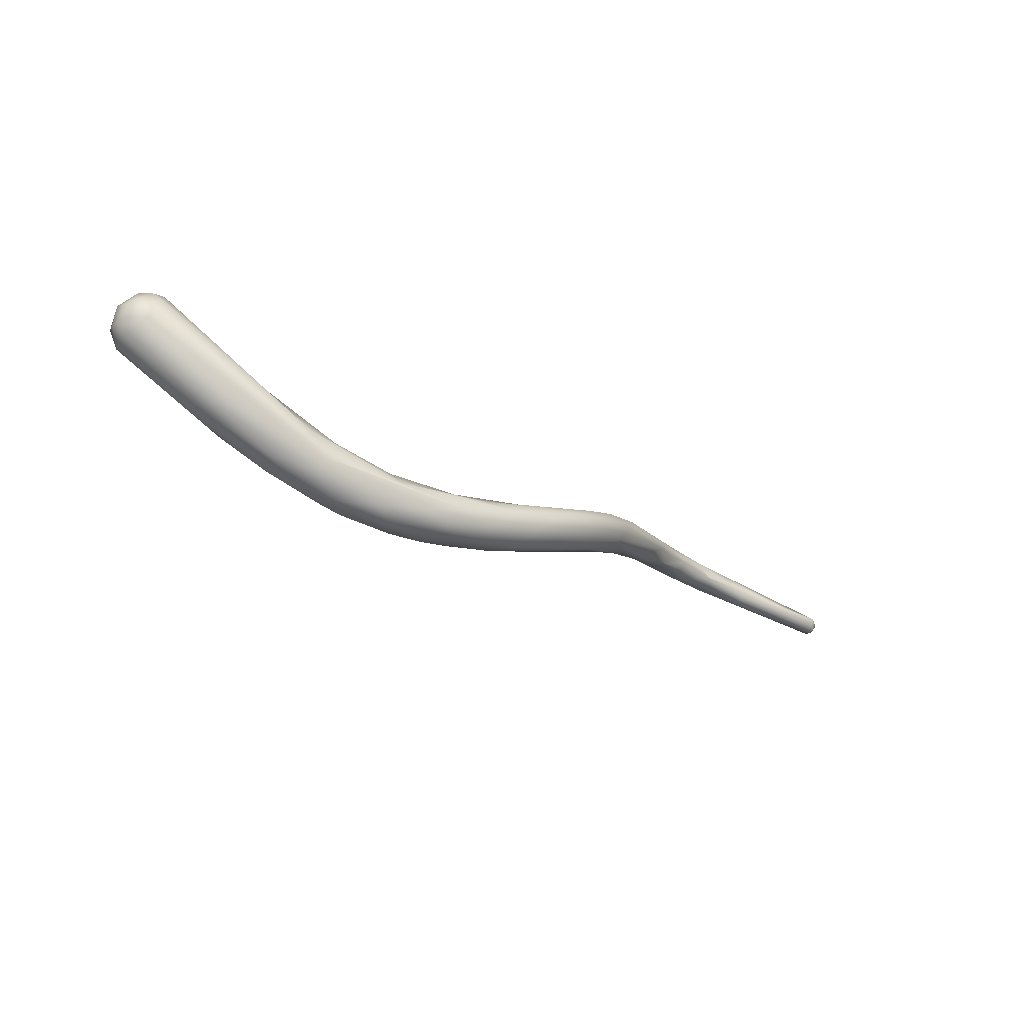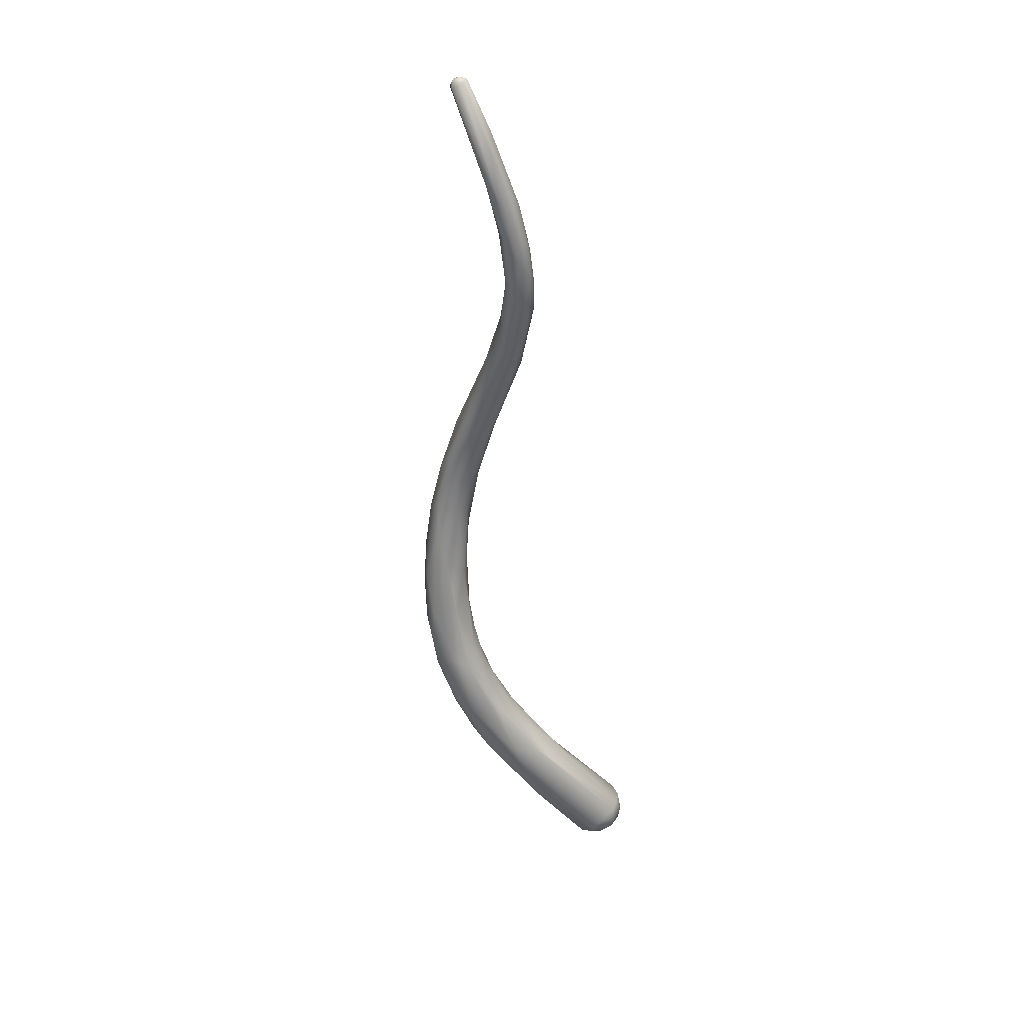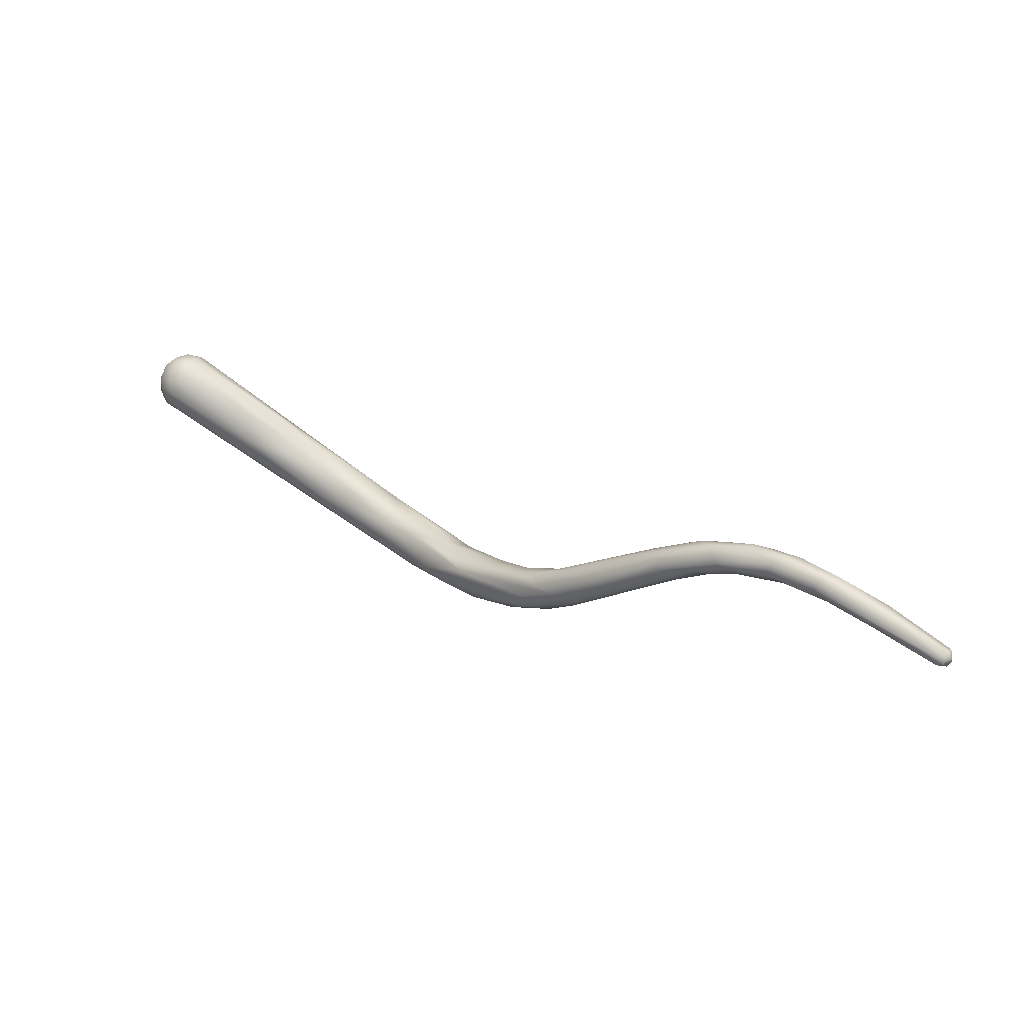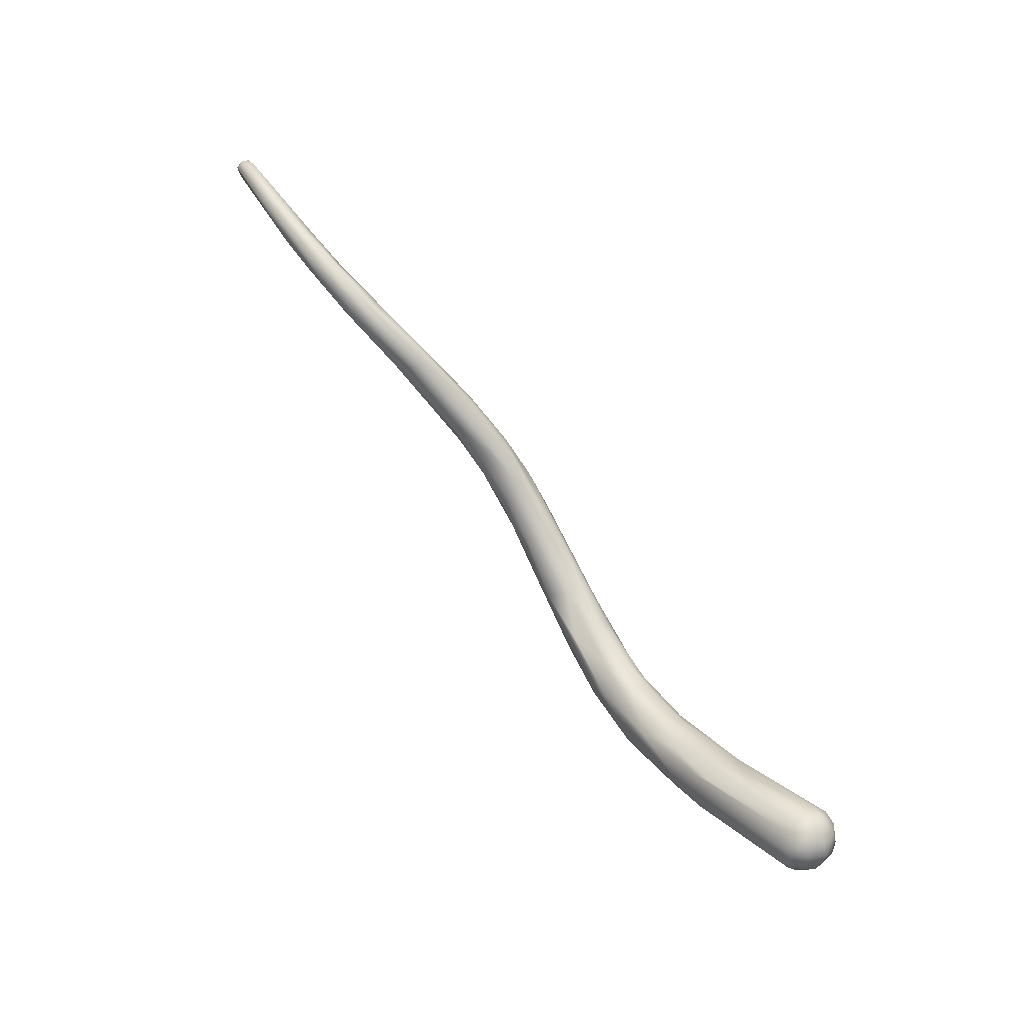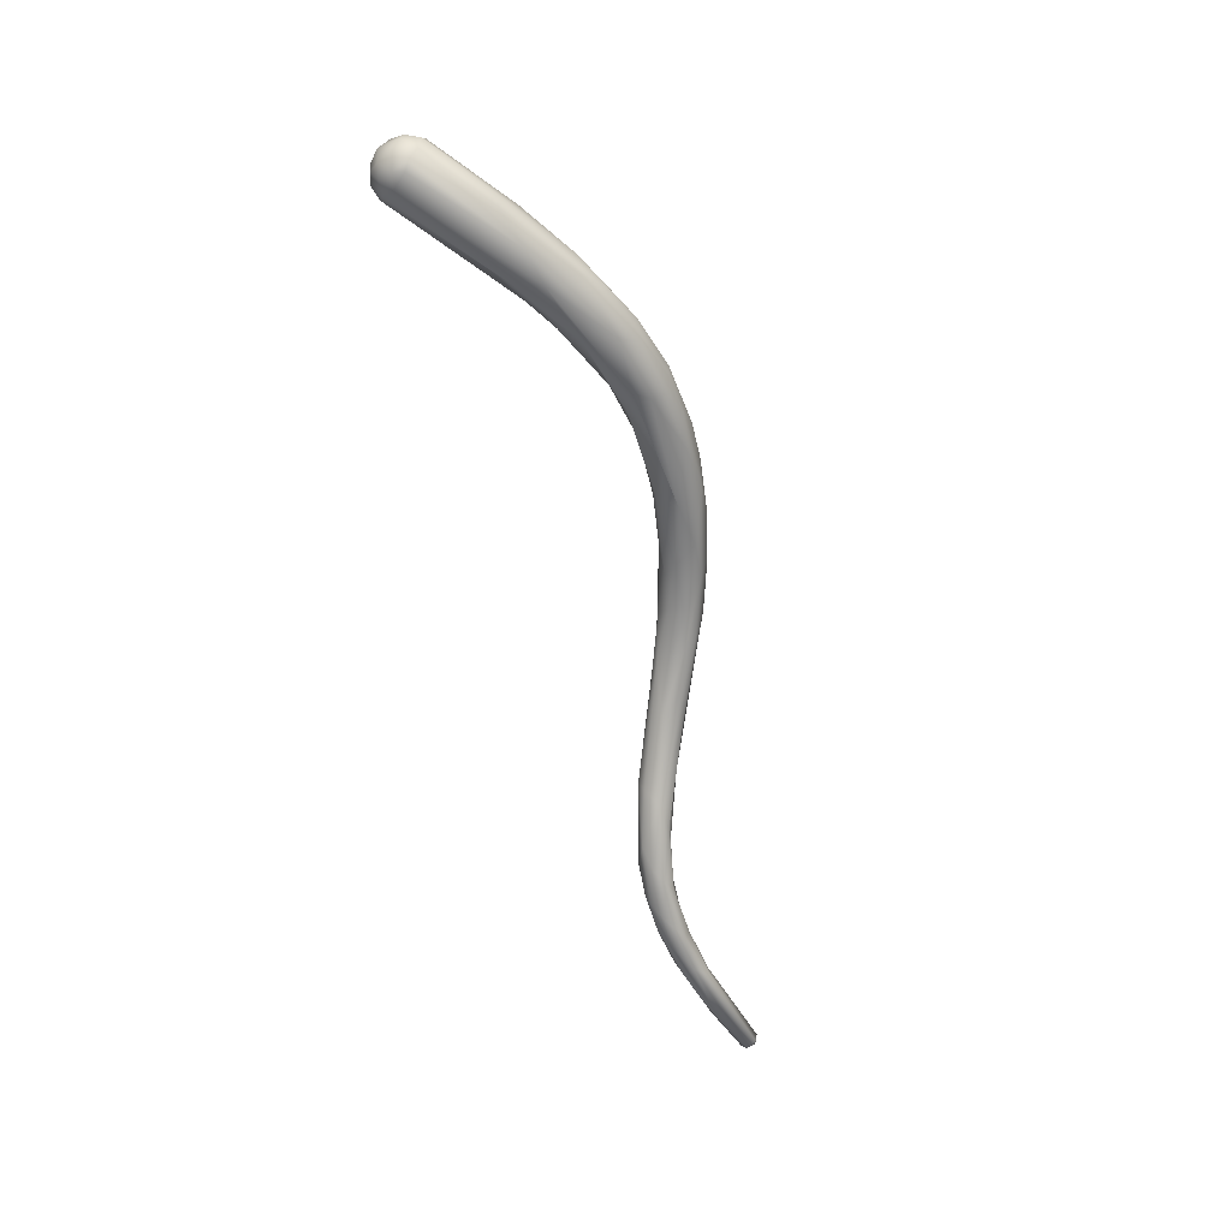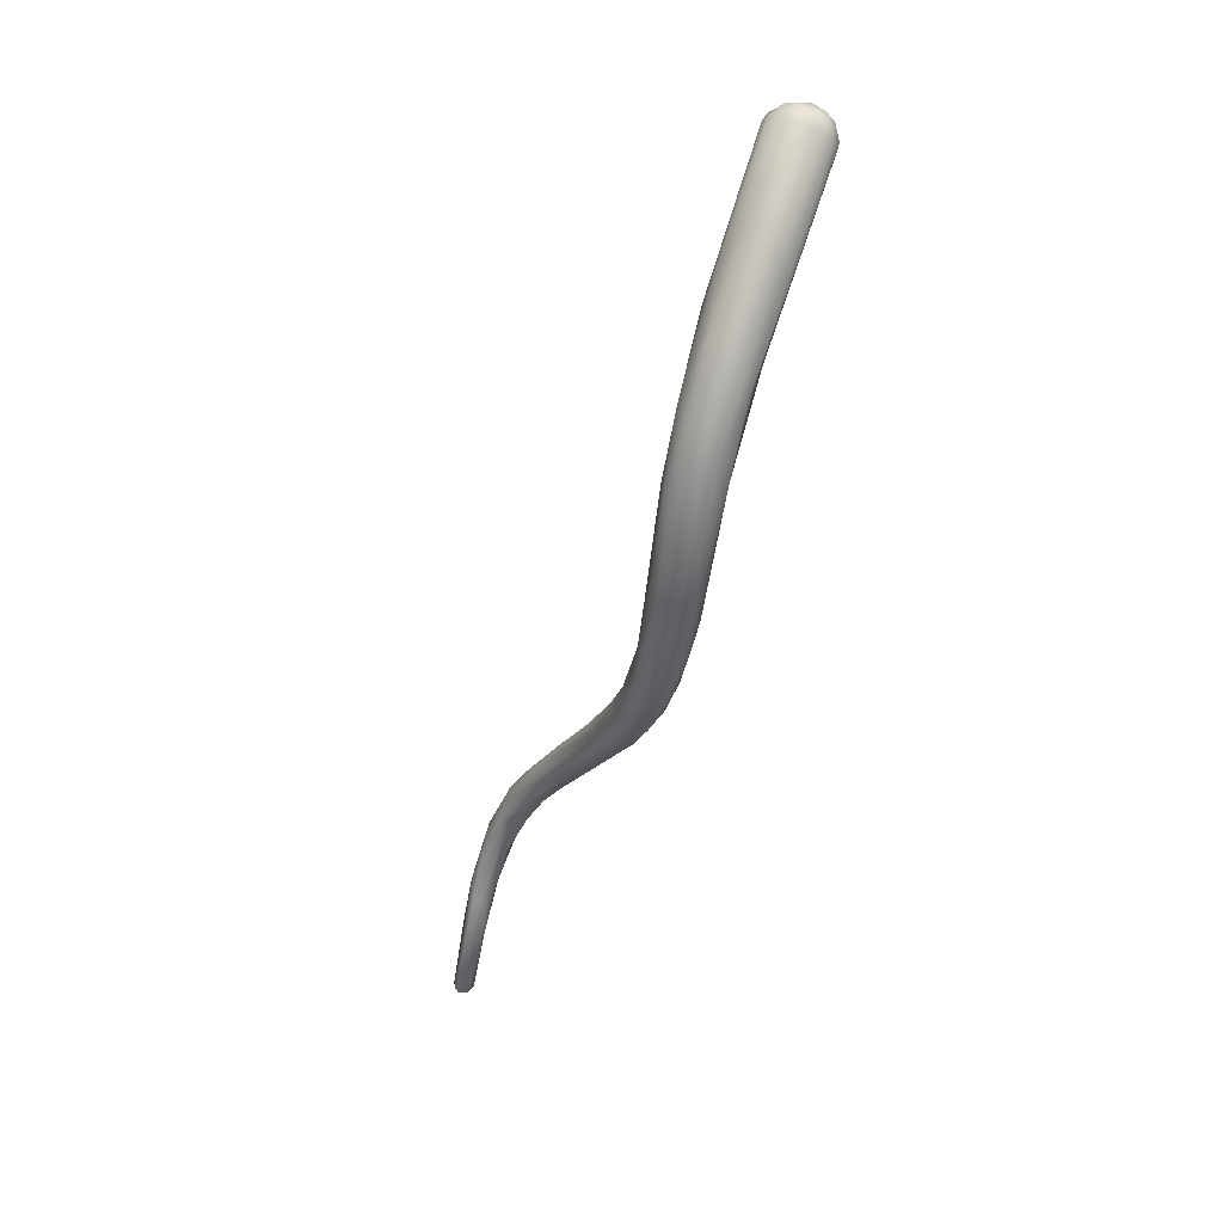
<metadata>
{"format":"obj","ext":"obj","renderer":"f3d","projection":"perspective","resolution":1024,"background":"white","views":[{"elev":-55.9,"azim":135.1,"up":"+Z"},{"elev":-51.8,"azim":-63.1,"up":"+Y"},{"elev":62.6,"azim":-155.0,"up":"+Z"},{"elev":48.6,"azim":43.7,"up":"+Z"},{"elev":-72.5,"azim":127.0,"up":"+Y"},{"elev":-75.3,"azim":64.6,"up":"+Z"}]}
</metadata>
<code>
o grp1
v -138.1 -97.93 1335
v -138 -97.83 1334
v -132.5 -99.47 1334
v -138 -97.38 1334
v -133.3 -98.96 1334
v -138.3 -97.58 1334
v -138.3 -97.52 1335
v -138 -97.56 1335
v -138.2 -97.2 1334
v -138 -97.24 1335
v -138 -97.15 1335
v -137.7 -97.03 1335
v -137.5 -97.25 1335
v -138 -97.15 1335
v -135.3 -98.2 1335
v -134.9 -98.85 1335
v -134.7 -97.79 1334
v -133.1 -98.58 1333
v -132.4 -98.33 1334
v -131.6 -98.4 1334
v -132.6 -99.22 1334
v -131.8 -98.88 1334
v -130.8 -99.62 1333
v -130.6 -99.7 1334
v -130.9 -98.99 1333
v -130.3 -98.65 1333
v -129.5 -98.54 1333
v -129.4 -99.94 1333
v -129.9 -99.42 1334
v -130.4 -98.64 1333
v -129.5 -99.03 1333
v -128.6 -99.54 1332
v -129.5 -98.95 1334
v -127.9 -99.85 1332
v -128.4 -99.72 1333
v -128.1 -99.44 1333
v -126.6 -99.19 1333
v -128.2 -98.94 1332
v -128.2 -98.54 1332
v -127 -98.48 1333
v -127.1 -99.9 1332
v -126.1 -99.28 1331
v -126 -99.57 1332
v -126.7 -98.78 1331
v -126.7 -98.78 1331
v -126.9 -98.42 1331
v -126.2 -98.17 1332
v -124.5 -98.31 1331
v -124.9 -99.43 1330
v -123.7 -98.58 1331
v -124.5 -98.55 1329
v -124.5 -97.94 1331
v -125.6 -98.03 1330
v -124 -99.06 1330
v -124.4 -98.15 1329
v -121.7 -98.65 1328
v -122.6 -98.2 1327
v -119.5 -97.94 1326
v -120.9 -96.89 1325
v -122 -97.03 1328
v -121.5 -98.4 1326
v -121.1 -97.21 1325
v -121.1 -96.58 1326
v -120.4 -97.77 1327
v -121.5 -97.38 1328
v -119.9 -98.31 1325
v -119.8 -96.64 1326
v -119.8 -97.97 1324
v -119 -97.49 1323
v -118.7 -97.01 1326
v -119.8 -98.34 1326
v -118.3 -98.43 1324
v -117.1 -97.77 1322
v -119.8 -96.57 1325
v -117.5 -98.34 1322
v -117.8 -98.24 1324
v -118.3 -96.54 1325
v -117.9 -97.63 1325
v -118.5 -97.09 1323
v -118.6 -96.33 1324
v -117.8 -96.6 1323
v -116.4 -98.24 1324
v -117 -96.49 1323
v -113.9 -99.18 1320
v -116 -98.89 1322
v -116.3 -98.75 1323
v -115.3 -97.93 1323
v -116.6 -97.08 1322
v -115.5 -96.91 1321
v -114 -99.56 1321
v -114.4 -97.54 1322
v -112 -100.1 1319
v -113.1 -99.07 1322
v -115.1 -98.25 1320
v -115 -97.51 1321
v -112.2 -97.75 1321
v -113.8 -97.23 1321
v -113 -98.66 1319
v -113 -98.36 1322
v -113 -97.88 1320
v -111.5 -100.2 1320
v -111.3 -98.09 1319
v -109.2 -100.4 1320
v -110.9 -99.05 1321
v -111 -98.44 1321
v -110.6 -100.3 1318
v -110 -99.51 1321
v -111.4 -99.37 1318
v -111 -98.84 1318
v -109.5 -98.85 1318
v -109.4 -101 1318
v -108.5 -101.3 1319
v -108.6 -100.2 1318
v -108.1 -98.88 1319
v -109.1 -101.3 1319
v -108.7 -99.38 1320
v -107.7 -99.19 1320
v -106.9 -101.5 1318
v -108.9 -100.6 1318
v -107.8 -100.3 1320
v -104.7 -99.76 1318
v -106.2 -102 1318
v -107.8 -99.74 1318
v -106.6 -100.2 1320
v -105.3 -101.9 1320
v -103.5 -101.9 1320
v -106.1 -100.8 1317
v -106.4 -99.73 1320
v -105.2 -100.7 1320
v -103.5 -99.74 1319
v -102.5 -102.7 1320
v -104.6 -100.3 1318
v -104.8 -99.65 1319
v -103.1 -102.2 1318
v -104.2 -101.5 1318
v -104.2 -100.2 1320
v -102.6 -101.4 1321
v -101.9 -102.4 1320
v -102.4 -100.7 1321
v -102.4 -101.3 1318
v -100.6 -100.4 1321
v -100.9 -102.9 1319
v -100.8 -102.5 1321
v -99.69 -101.4 1322
v -99.38 -101.3 1319
v -100.7 -100.6 1319
v -98.81 -102.7 1319
v -98.91 -102.2 1319
v -95.01 -101.6 1320
v -95.43 -100.7 1322
v -95.24 -103.5 1321
v -95.1 -100.9 1320
v -95.79 -103.5 1322
v -95.06 -103 1320
v -95.85 -101.1 1323
v -95.51 -103.6 1321
v -95.8 -103 1322
v -95.8 -102.5 1323
v -95.7 -101.8 1323
v -95.18 -103.5 1322
v -94.55 -103 1322
v -95.12 -103.2 1322
v -95.14 -102.4 1323
v -94.69 -102.6 1322
v -94.44 -102.1 1322
v -94.87 -102.3 1320
v -95.11 -101.3 1323
v -94.83 -100.8 1322
v -95.27 -100.5 1321
v -94.53 -103.1 1321
v -94.36 -102.6 1321
v -94.34 -102.1 1320
v -94.13 -102.2 1322
v -94.45 -101.3 1322
v -94.98 -100.6 1321
v -94.39 -101.1 1321
v -94.48 -101.4 1320
v -94.17 -101.6 1321
f 2 3 1
f 1 3 16
f 5 2 4
f 1 7 6
f 1 8 7
f 6 2 1
f 7 9 6
f 7 10 9
f 6 4 2
f 7 8 10
f 9 4 6
f 10 11 9
f 4 9 12
f 10 13 14
f 9 11 12
f 13 12 14
f 13 10 8
f 13 8 15
f 17 4 12
f 4 18 5
f 15 1 16
f 8 1 15
f 5 3 2
f 4 17 18
f 19 18 17
f 20 13 15
f 13 17 12
f 16 21 15
f 20 15 22
f 13 20 17
f 17 20 19
f 3 5 23
f 3 21 16
f 22 15 21
f 24 21 3
f 25 23 5
f 25 5 18
f 18 19 26
f 20 27 19
f 3 28 24
f 21 24 29
f 29 22 21
f 25 18 26
f 27 30 19
f 3 23 28
f 23 25 32
f 32 25 31
f 22 33 20
f 33 22 29
f 34 28 23
f 35 24 28
f 36 33 29
f 35 29 24
f 31 25 26
f 27 26 30
f 34 23 32
f 29 35 36
f 36 37 33
f 38 32 31
f 39 31 26
f 38 31 39
f 20 33 27
f 40 39 27
f 41 35 28
f 39 26 27
f 33 40 27
f 40 33 37
f 28 34 41
f 43 35 41
f 36 35 37
f 38 44 32
f 45 38 39
f 34 32 42
f 37 35 43
f 32 44 42
f 46 45 39
f 47 39 40
f 40 37 48
f 46 39 47
f 49 34 42
f 34 49 41
f 43 41 49
f 50 37 43
f 37 50 48
f 42 44 51
f 48 52 40
f 45 46 53
f 52 47 40
f 53 46 47
f 49 54 43
f 43 54 50
f 51 44 55
f 55 45 53
f 56 54 49
f 57 42 51
f 58 50 54
f 55 53 59
f 52 48 60
f 49 42 57
f 55 62 51
f 57 51 62
f 53 47 63
f 63 59 53
f 60 47 52
f 60 63 47
f 65 60 48
f 61 66 56
f 61 56 49
f 54 56 58
f 61 49 57
f 50 65 48
f 62 55 59
f 65 67 60
f 61 57 68
f 64 50 58
f 65 50 64
f 62 69 57
f 67 65 70
f 66 71 56
f 61 68 66
f 71 66 72
f 71 58 56
f 65 64 70
f 68 57 69
f 73 68 69
f 74 59 63
f 67 63 60
f 66 68 75
f 71 76 58
f 62 59 69
f 72 66 75
f 72 76 71
f 78 64 58
f 69 59 79
f 70 64 78
f 59 74 79
f 80 74 63
f 67 80 63
f 77 80 67
f 76 78 58
f 68 73 75
f 79 74 81
f 81 74 80
f 81 80 83
f 83 80 77
f 75 85 72
f 86 82 76
f 87 78 82
f 76 82 78
f 73 69 79
f 73 79 88
f 88 79 81
f 89 81 83
f 72 85 86
f 90 86 85
f 86 76 72
f 85 75 84
f 78 87 70
f 70 91 67
f 67 91 77
f 88 81 89
f 90 85 92
f 93 82 86
f 73 84 75
f 70 87 91
f 73 88 94
f 88 95 94
f 96 83 77
f 89 95 88
f 96 97 83
f 82 93 87
f 83 97 89
f 92 85 84
f 86 90 93
f 94 84 73
f 87 99 91
f 98 94 95
f 100 95 89
f 100 89 97
f 93 90 101
f 87 93 99
f 98 95 100
f 102 100 97
f 91 96 77
f 103 93 101
f 99 93 104
f 104 91 99
f 98 84 94
f 105 96 91
f 106 92 84
f 93 103 107
f 107 104 93
f 108 84 98
f 98 100 109
f 105 91 104
f 110 109 100
f 102 110 100
f 111 92 106
f 101 90 112
f 108 106 84
f 113 106 108
f 109 108 98
f 96 105 114
f 96 114 97
f 90 92 115
f 115 92 111
f 107 116 104
f 109 113 108
f 116 105 104
f 117 114 105
f 111 106 118
f 115 112 90
f 119 106 113
f 118 106 119
f 120 107 103
f 116 117 105
f 110 102 121
f 114 102 97
f 115 111 122
f 112 103 101
f 123 113 109
f 116 107 120
f 124 116 120
f 109 110 123
f 115 122 112
f 125 103 112
f 120 103 125
f 125 126 120
f 118 119 113
f 127 118 113
f 116 124 128
f 121 123 110
f 128 117 116
f 114 121 102
f 111 118 122
f 129 124 120
f 123 127 113
f 121 114 130
f 131 112 122
f 129 120 126
f 123 132 127
f 132 123 121
f 114 117 133
f 114 133 130
f 125 112 131
f 134 122 118
f 135 118 127
f 128 133 117
f 136 128 124
f 134 118 135
f 126 137 129
f 124 129 136
f 136 133 128
f 138 126 125
f 136 129 139
f 140 135 127
f 132 140 127
f 136 141 133
f 141 130 133
f 122 134 142
f 131 122 142
f 143 126 138
f 139 129 137
f 140 134 135
f 139 141 136
f 140 132 145
f 132 121 146
f 132 146 145
f 130 175 121
f 134 147 142
f 131 138 125
f 140 148 134
f 139 137 144
f 148 140 145
f 145 146 149
f 150 130 141
f 151 142 147
f 126 143 137
f 152 146 121
f 149 146 152
f 148 147 134
f 144 141 139
f 153 138 131
f 154 147 148
f 147 154 151
f 155 141 144
f 156 142 151
f 142 156 131
f 138 157 143
f 157 138 153
f 157 158 143
f 137 143 158
f 158 144 137
f 158 159 144
f 159 155 144
f 156 151 160
f 156 153 131
f 156 160 153
f 161 162 160
f 157 163 158
f 157 162 163
f 162 157 153
f 160 162 153
f 164 163 162
f 163 159 158
f 166 154 148
f 166 148 145
f 145 149 166
f 159 167 155
f 150 141 155
f 155 167 150
f 167 168 150
f 130 169 175
f 130 150 169
f 160 151 170
f 160 170 161
f 162 161 164
f 154 166 171
f 154 171 170
f 154 170 151
f 171 166 172
f 173 161 170
f 164 165 163
f 161 165 164
f 173 165 161
f 149 172 166
f 163 167 159
f 163 165 167
f 165 174 167
f 168 169 150
f 169 168 175
f 176 175 168
f 174 176 168
f 174 168 167
f 175 152 121
f 175 177 152
f 171 173 170
f 172 178 171
f 171 178 173
f 177 172 149
f 152 177 149
f 172 177 178
f 165 173 174
f 178 176 174
f 174 173 178
f 176 177 175
f 176 178 177

</code>
